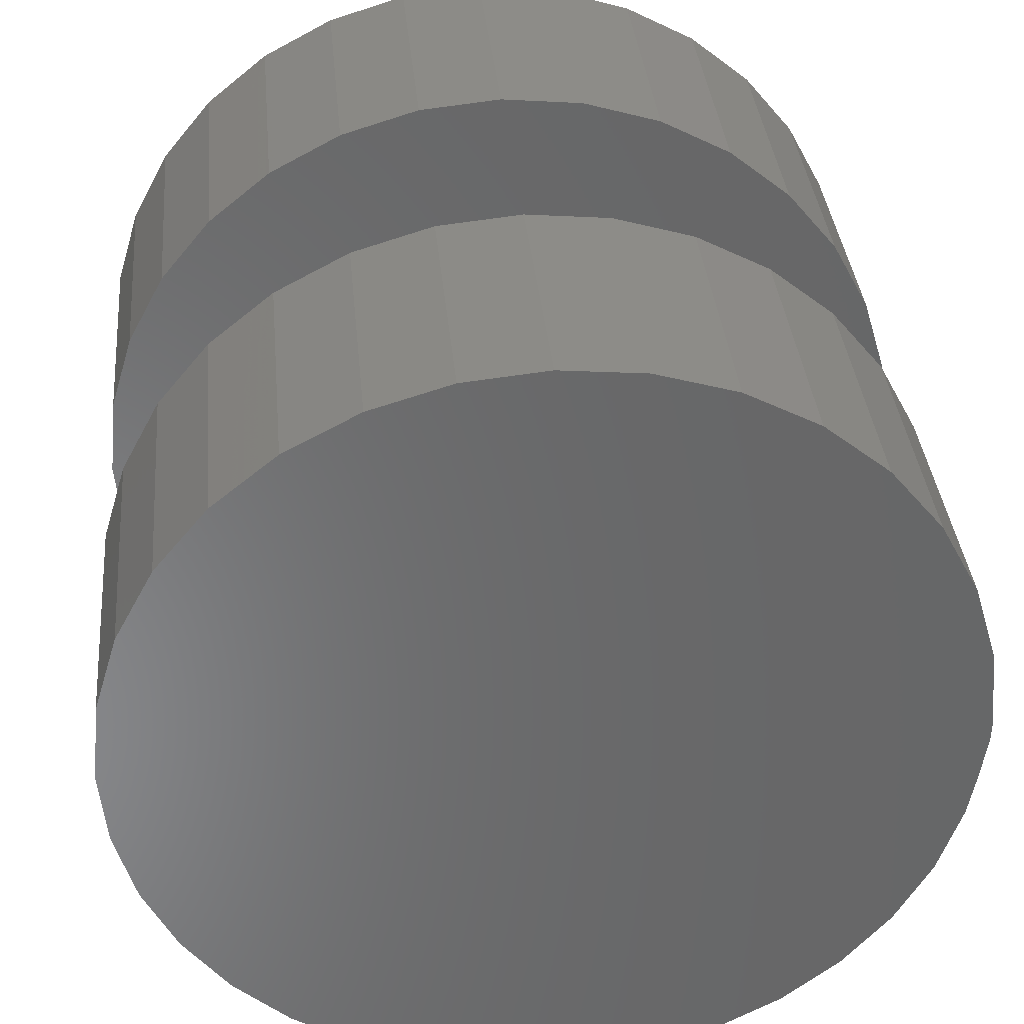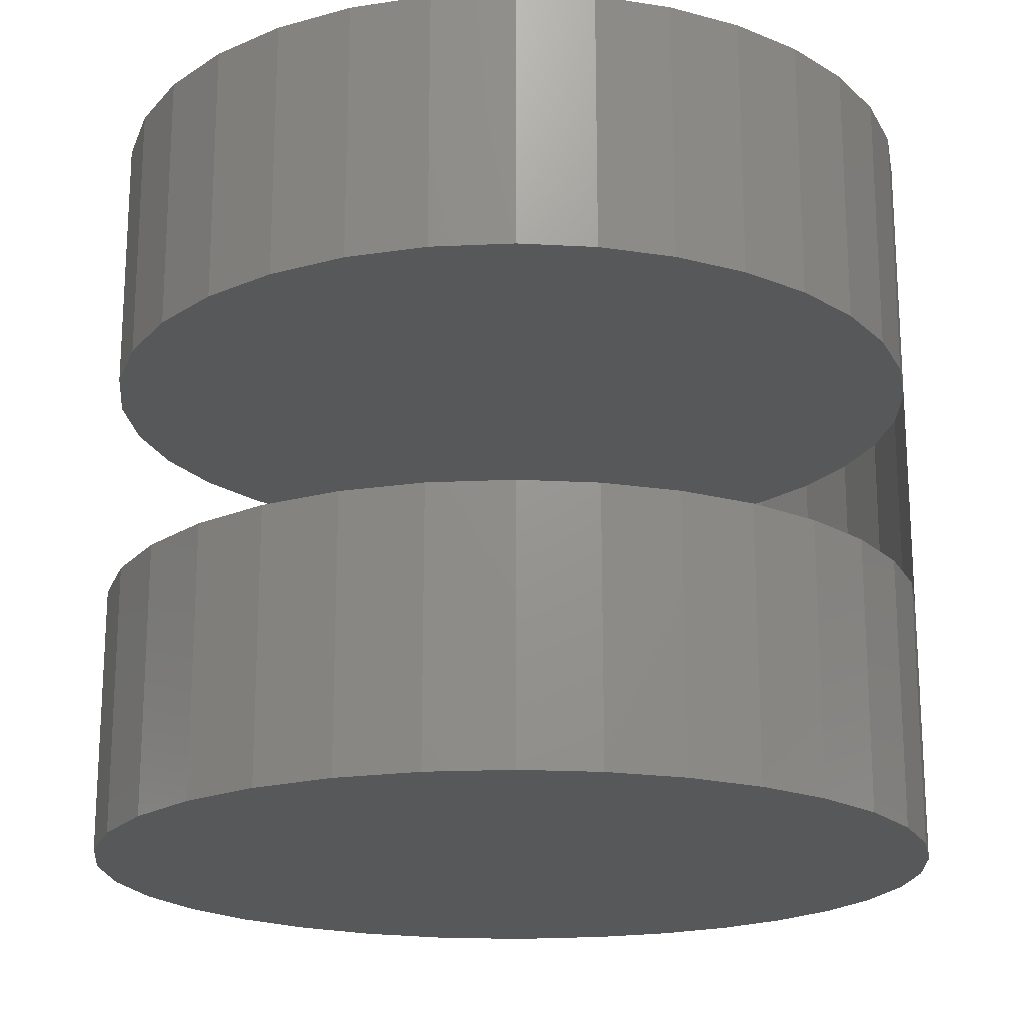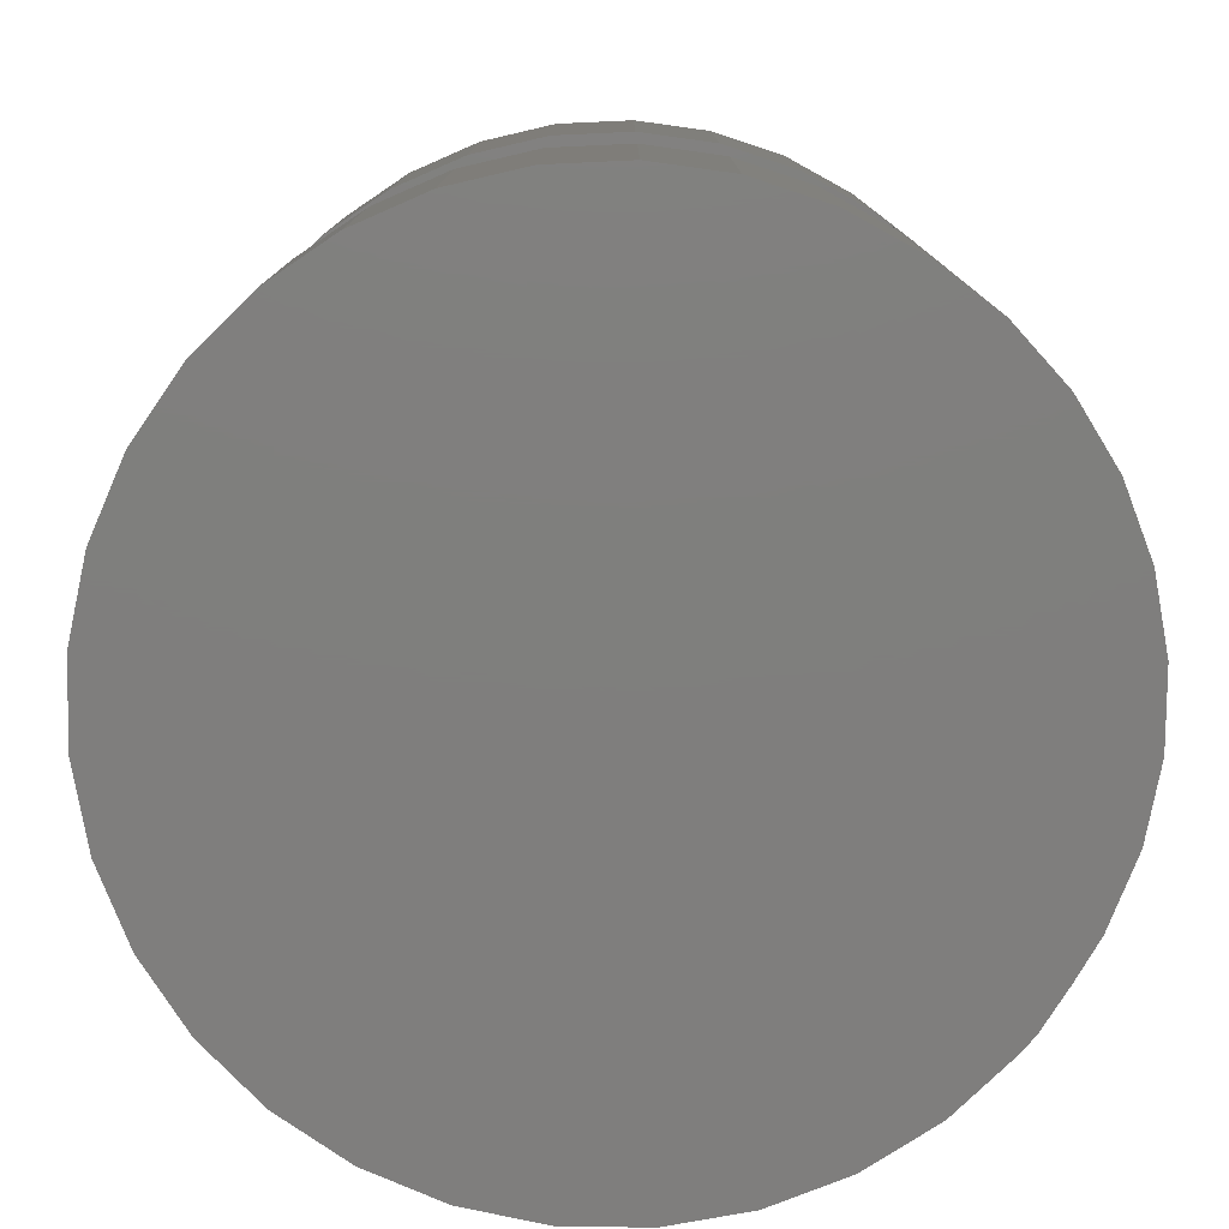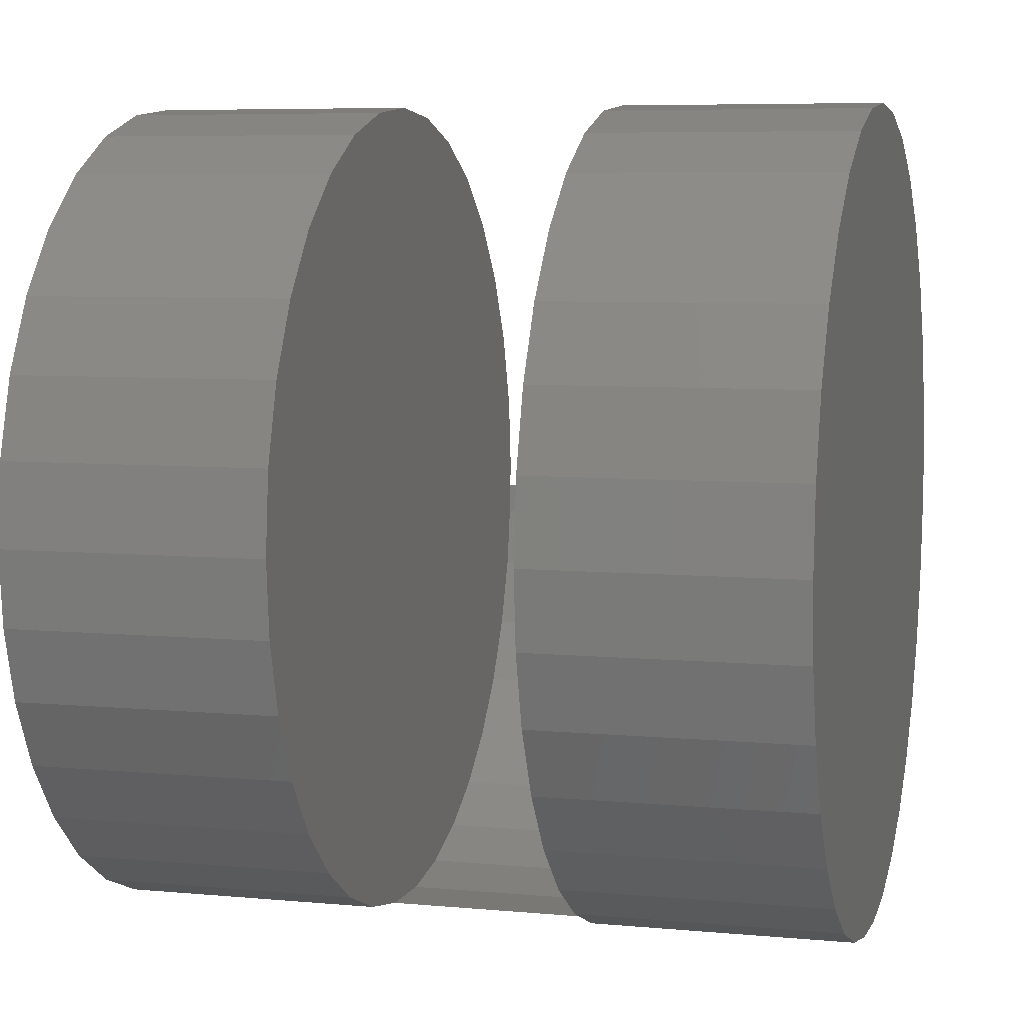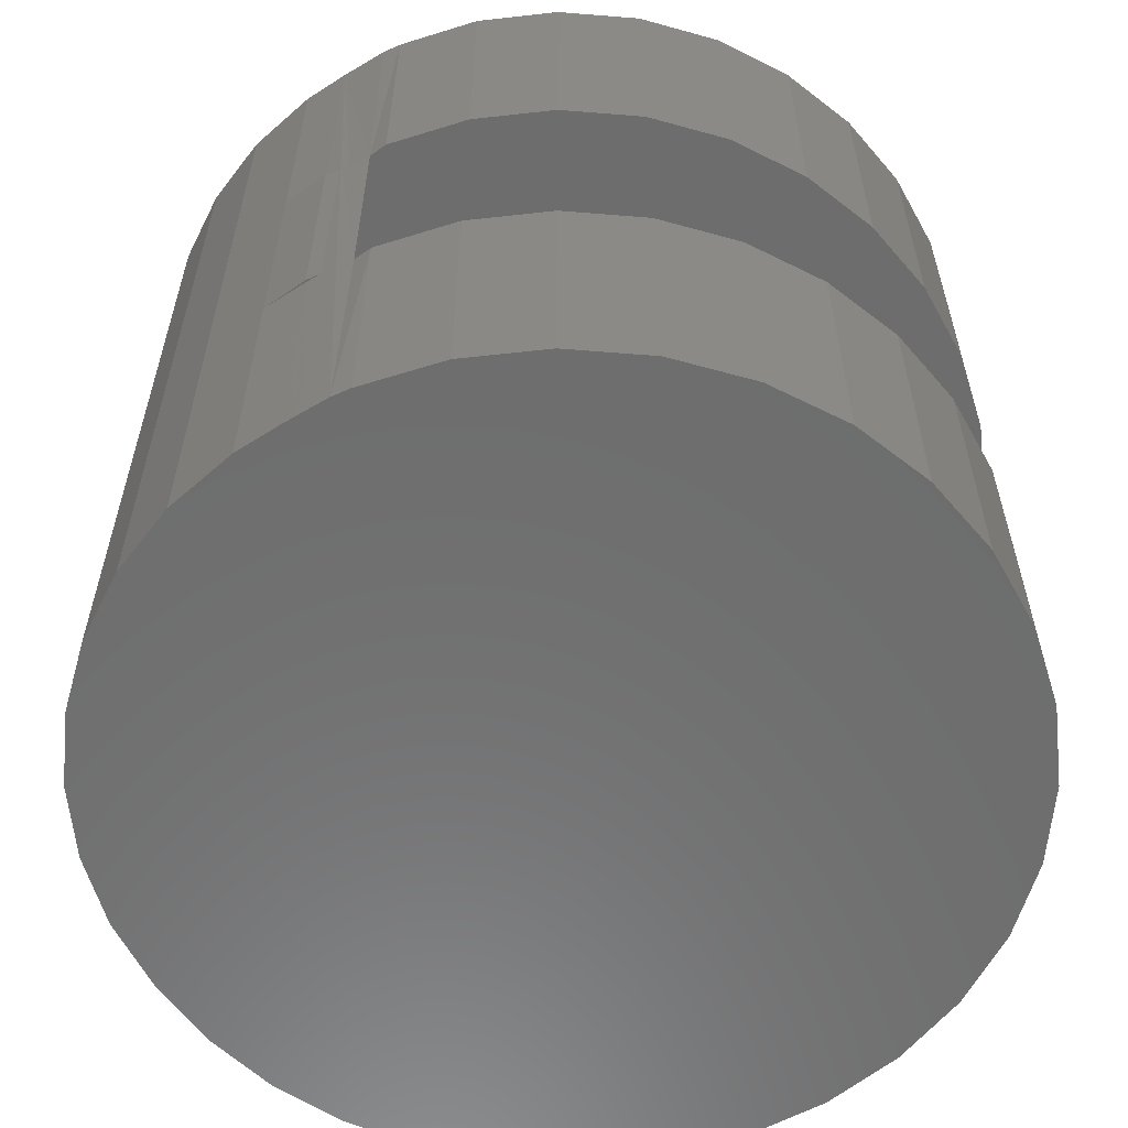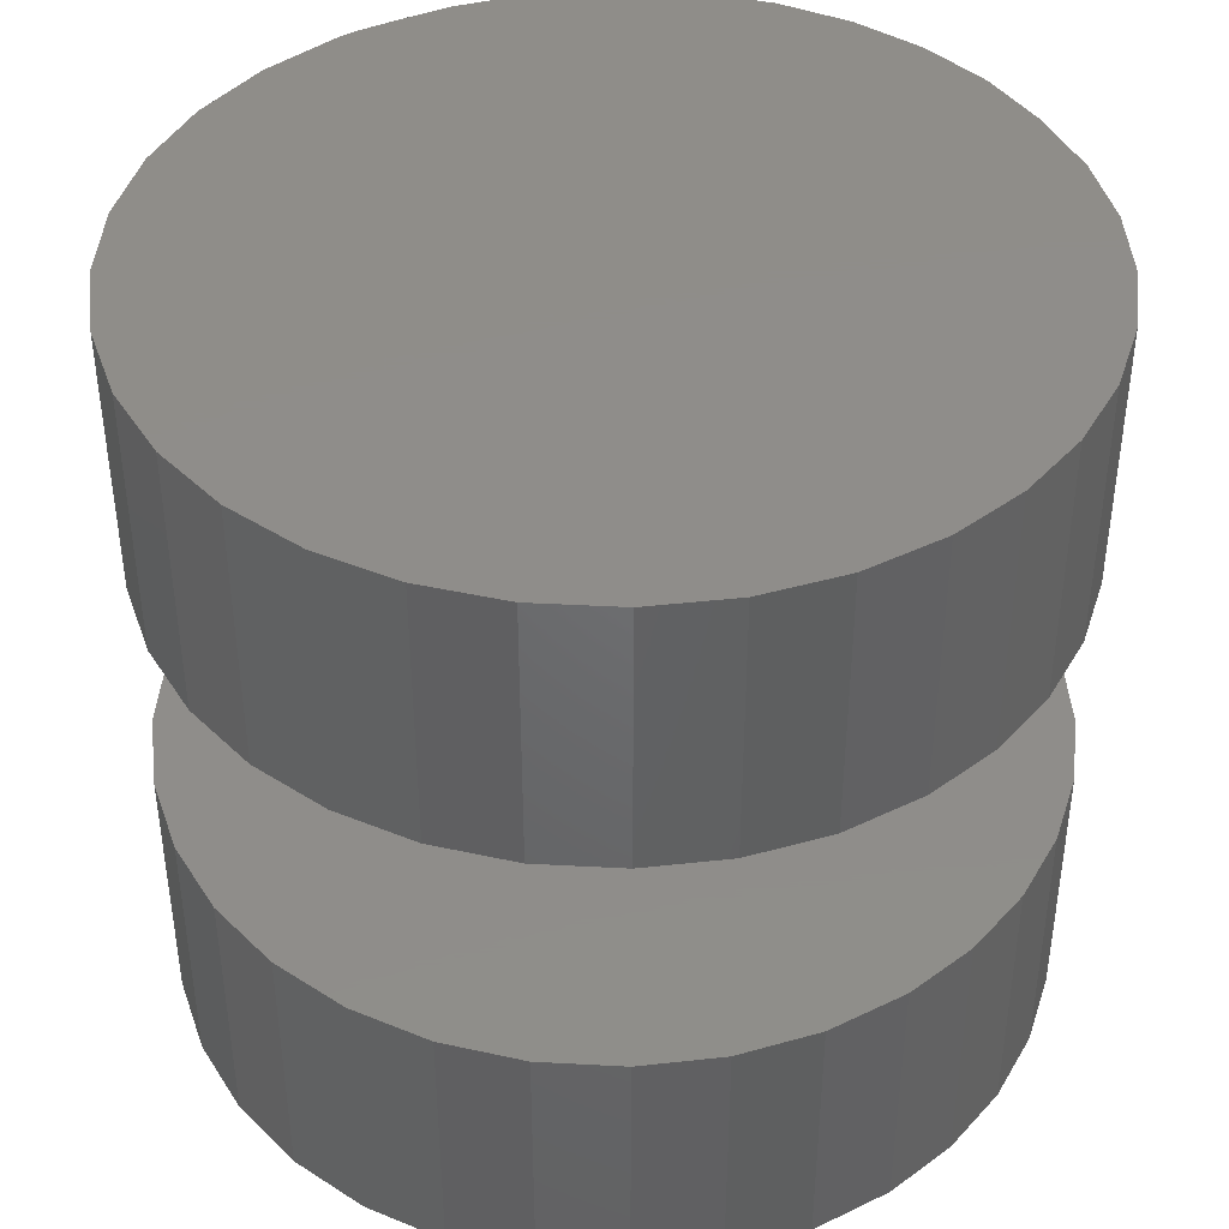
<metadata>
{"format":"stl","ext":"stl","renderer":"f3d","projection":"perspective","resolution":1024,"background":"white","views":[{"elev":35.8,"azim":-5.3,"up":"+Y"},{"elev":-19.3,"azim":-90.6,"up":"+Z"},{"elev":-78.7,"azim":-40.3,"up":"+Z"},{"elev":6.7,"azim":-74.7,"up":"+Y"},{"elev":-59.4,"azim":113.4,"up":"+Z"},{"elev":41.8,"azim":-125.7,"up":"+Z"}]}
</metadata>
<code>
# stl→obj: 140 verts, 276 faces
v 0.07386 -0.07063 0.0625
v 0.08519 -0.05743 0.1172
v 0.08519 -0.05743 0.0625
v 0.09403 -0.04244 0.1172
v 0.09403 -0.04244 0.0625
v 0.1001 -0.02613 0.1172
v 0.1001 -0.02613 0.0625
v 0.1024 -0.01536 0.1172
v 0.1024 -0.01536 0.0625
v 0.1026 -0.004359 0.1172
v 0.1026 -0.004359 0.0625
v 0.07386 -0.07063 0.1172
v 0.06038 -0.08163 0.0625
v 0.06038 -0.08163 0.1172
v 0.04519 -0.0901 0.0625
v 0.04519 -0.0901 0.1172
v 0.02874 -0.09577 0.0625
v 0.02874 -0.09577 0.1172
v 0.01155 -0.09846 0.0625
v 0.01155 -0.09846 0.1172
v -0.005845 -0.09809 0.0625
v -0.005845 -0.09809 0.1172
v -0.09375 1.208e-17 0.1172
v -0.09375 1.208e-17 0.1797
v -0.09185 0.01925 0.1172
v -0.09185 0.01925 0.1797
v -0.08624 0.03776 0.1172
v -0.08624 0.03776 0.1797
v -0.07712 0.05483 0.1172
v -0.07712 0.05483 0.1797
v -0.06485 0.06978 0.1172
v -0.06485 0.06978 0.1797
v -0.04989 0.08205 0.1172
v -0.04989 0.08205 0.1797
v -0.03283 0.09117 0.1172
v -0.03283 0.09117 0.1797
v -0.01432 0.09679 0.1172
v -0.01432 0.09679 0.1797
v 0.004934 0.09868 0.1172
v 0.004934 0.09868 0.1797
v 0.02419 0.09679 0.1172
v 0.02419 0.09679 0.1797
v 0.0427 0.09117 0.1172
v 0.0427 0.09117 0.1797
v 0.05976 0.08205 0.1172
v 0.05976 0.08205 0.1797
v 0.07471 0.06978 0.1172
v 0.07471 0.06978 0.1797
v 0.08699 0.05483 0.1172
v 0.08699 0.05483 0.1797
v 0.09611 0.03776 0.1172
v 0.09611 0.03776 0.1797
v 0.1017 0.01925 0.1172
v 0.1017 0.01925 0.1797
v 0.1036 0 0.1172
v 0.1036 0 0.1797
v -0.09375 1.208e-17 0
v -0.09375 1.208e-17 0.0625
v -0.09185 0.01925 0
v -0.09185 0.01925 0.0625
v -0.08624 0.03776 0
v -0.08624 0.03776 0.0625
v -0.07712 0.05483 0
v -0.07712 0.05483 0.0625
v -0.06485 0.06978 0
v -0.06485 0.06978 0.0625
v -0.04989 0.08205 0
v -0.04989 0.08205 0.0625
v -0.03283 0.09117 0
v -0.03283 0.09117 0.0625
v -0.01432 0.09679 0
v -0.01432 0.09679 0.0625
v 0.004934 0.09868 0
v 0.004934 0.09868 0.0625
v 0.02419 0.09679 0
v 0.02419 0.09679 0.0625
v 0.0427 0.09117 0
v 0.0427 0.09117 0.0625
v 0.05976 0.08205 0
v 0.05976 0.08205 0.0625
v 0.07471 0.06978 0
v 0.07471 0.06978 0.0625
v 0.08699 0.05483 0
v 0.08699 0.05483 0.0625
v 0.09611 0.03776 0
v 0.09611 0.03776 0.0625
v 0.1017 0.01925 0
v 0.1017 0.01925 0.0625
v 0.1036 0 0
v 0.1036 0 0.0625
v -0.005845 -0.09809 0.1797
v -0.02349 -0.0945 0.1172
v -0.02349 -0.0945 0.1797
v -0.04018 -0.08777 0.1172
v -0.04018 -0.08777 0.1797
v -0.05537 -0.07811 0.1172
v -0.05537 -0.07811 0.1797
v -0.06856 -0.06586 0.1172
v -0.06856 -0.06586 0.1797
v -0.0793 -0.05141 0.1172
v -0.0793 -0.05141 0.1797
v -0.08724 -0.03526 0.1172
v -0.08724 -0.03526 0.1797
v -0.09211 -0.01793 0.1172
v -0.09211 -0.01793 0.1797
v -0.005845 -0.09809 0
v -0.02349 -0.0945 0
v -0.02349 -0.0945 0.0625
v -0.04018 -0.08777 0
v -0.04018 -0.08777 0.0625
v -0.05537 -0.07811 0
v -0.05537 -0.07811 0.0625
v -0.06856 -0.06586 0
v -0.06856 -0.06586 0.0625
v -0.0793 -0.05141 0
v -0.0793 -0.05141 0.0625
v -0.08724 -0.03526 0
v -0.08724 -0.03526 0.0625
v -0.09211 -0.01793 0
v -0.09211 -0.01793 0.0625
v 0.1035 -0.004398 0
v 0.1035 -0.004398 0.1797
v 0.102 -0.01533 0.1797
v 0.102 -0.01533 0
v 0.01168 -0.09902 0
v 0.01168 -0.09902 0.1797
v 0.1001 -0.02613 0
v 0.1001 -0.02613 0.1797
v 0.0945 -0.04277 0
v 0.0945 -0.04277 0.1797
v 0.08592 -0.05809 0
v 0.08592 -0.05809 0.1797
v 0.07467 -0.07156 0
v 0.07467 -0.07156 0.1797
v 0.06113 -0.08273 0
v 0.06113 -0.08273 0.1797
v 0.04575 -0.0912 0
v 0.04575 -0.0912 0.1797
v 0.02908 -0.0967 0
v 0.02908 -0.0967 0.1797
f 1 2 3
f 3 2 4
f 3 4 5
f 5 4 6
f 5 6 7
f 7 6 8
f 7 8 9
f 9 8 10
f 9 10 11
f 2 1 12
f 12 1 13
f 12 13 14
f 14 13 15
f 14 15 16
f 16 15 17
f 16 17 18
f 18 17 19
f 18 19 20
f 20 19 21
f 20 21 22
f 23 24 25
f 25 24 26
f 25 26 27
f 27 26 28
f 27 28 29
f 29 28 30
f 29 30 31
f 31 30 32
f 31 32 33
f 33 32 34
f 33 34 35
f 35 34 36
f 35 36 37
f 37 36 38
f 37 38 39
f 39 38 40
f 39 40 41
f 41 40 42
f 41 42 43
f 43 42 44
f 43 44 45
f 45 44 46
f 45 46 47
f 47 46 48
f 47 48 49
f 49 48 50
f 49 50 51
f 51 50 52
f 51 52 53
f 53 52 54
f 53 54 55
f 55 54 56
f 57 58 59
f 59 58 60
f 59 60 61
f 61 60 62
f 61 62 63
f 63 62 64
f 63 64 65
f 65 64 66
f 65 66 67
f 67 66 68
f 67 68 69
f 69 68 70
f 69 70 71
f 71 70 72
f 71 72 73
f 73 72 74
f 73 74 75
f 75 74 76
f 75 76 77
f 77 76 78
f 77 78 79
f 79 78 80
f 79 80 81
f 81 80 82
f 81 82 83
f 83 82 84
f 83 84 85
f 85 84 86
f 85 86 87
f 87 86 88
f 87 88 89
f 89 88 90
f 22 91 92
f 92 91 93
f 92 93 94
f 94 93 95
f 94 95 96
f 96 95 97
f 96 97 98
f 98 97 99
f 98 99 100
f 100 99 101
f 100 101 102
f 102 101 103
f 102 103 104
f 104 103 105
f 104 105 23
f 23 105 24
f 106 21 107
f 107 21 108
f 107 108 109
f 109 108 110
f 109 110 111
f 111 110 112
f 111 112 113
f 113 112 114
f 113 114 115
f 115 114 116
f 115 116 117
f 117 116 118
f 117 118 119
f 119 118 120
f 119 120 57
f 57 120 58
f 11 121 90
f 90 121 89
f 122 10 56
f 56 10 55
f 123 124 121
f 123 121 11
f 123 11 10
f 123 10 122
f 125 126 91
f 125 91 22
f 125 22 21
f 125 21 106
f 124 123 127
f 127 123 128
f 127 128 129
f 129 128 130
f 129 130 131
f 131 130 132
f 131 132 133
f 133 132 134
f 133 134 135
f 135 134 136
f 135 136 137
f 137 136 138
f 137 138 139
f 139 138 140
f 139 140 125
f 125 140 126
f 92 18 22
f 18 20 22
f 39 41 37
f 35 37 41
f 43 35 41
f 33 35 43
f 45 33 43
f 16 94 14
f 92 94 16
f 18 92 16
f 10 23 55
f 55 23 25
f 55 25 53
f 53 25 27
f 53 27 51
f 51 27 29
f 51 29 49
f 49 29 31
f 49 31 47
f 47 31 33
f 47 33 45
f 4 102 6
f 6 102 104
f 6 104 8
f 8 104 23
f 8 23 10
f 94 96 14
f 14 96 98
f 14 98 12
f 12 98 100
f 12 100 2
f 2 100 102
f 2 102 4
f 21 17 108
f 21 19 17
f 72 76 74
f 76 72 70
f 76 70 78
f 78 70 68
f 78 68 80
f 13 110 15
f 15 110 108
f 15 108 17
f 80 68 82
f 82 68 66
f 82 66 84
f 84 66 64
f 84 64 86
f 86 64 62
f 86 62 88
f 88 62 60
f 88 60 90
f 90 60 58
f 90 58 11
f 11 58 9
f 9 58 120
f 9 120 7
f 7 120 118
f 7 118 5
f 5 118 3
f 3 118 116
f 3 116 1
f 1 116 114
f 1 114 13
f 13 114 112
f 13 112 110
f 91 140 93
f 91 126 140
f 38 42 40
f 42 38 36
f 42 36 44
f 44 36 34
f 44 34 46
f 136 95 138
f 138 95 93
f 138 93 140
f 46 34 48
f 48 34 32
f 48 32 50
f 50 32 30
f 50 30 52
f 52 30 28
f 52 28 54
f 54 28 26
f 54 26 56
f 56 26 24
f 56 24 122
f 122 24 123
f 123 24 105
f 123 105 128
f 128 105 103
f 128 103 130
f 130 103 132
f 132 103 101
f 132 101 134
f 134 101 99
f 134 99 136
f 136 99 97
f 136 97 95
f 107 139 106
f 139 125 106
f 73 75 71
f 69 71 75
f 77 69 75
f 67 69 77
f 79 67 77
f 137 109 135
f 107 109 137
f 139 107 137
f 121 57 89
f 89 57 59
f 89 59 87
f 87 59 61
f 87 61 85
f 85 61 63
f 85 63 83
f 83 63 65
f 83 65 81
f 81 65 67
f 81 67 79
f 129 117 127
f 127 117 119
f 127 119 124
f 124 119 57
f 124 57 121
f 109 111 135
f 135 111 113
f 135 113 133
f 133 113 115
f 133 115 131
f 131 115 117
f 131 117 129

</code>
